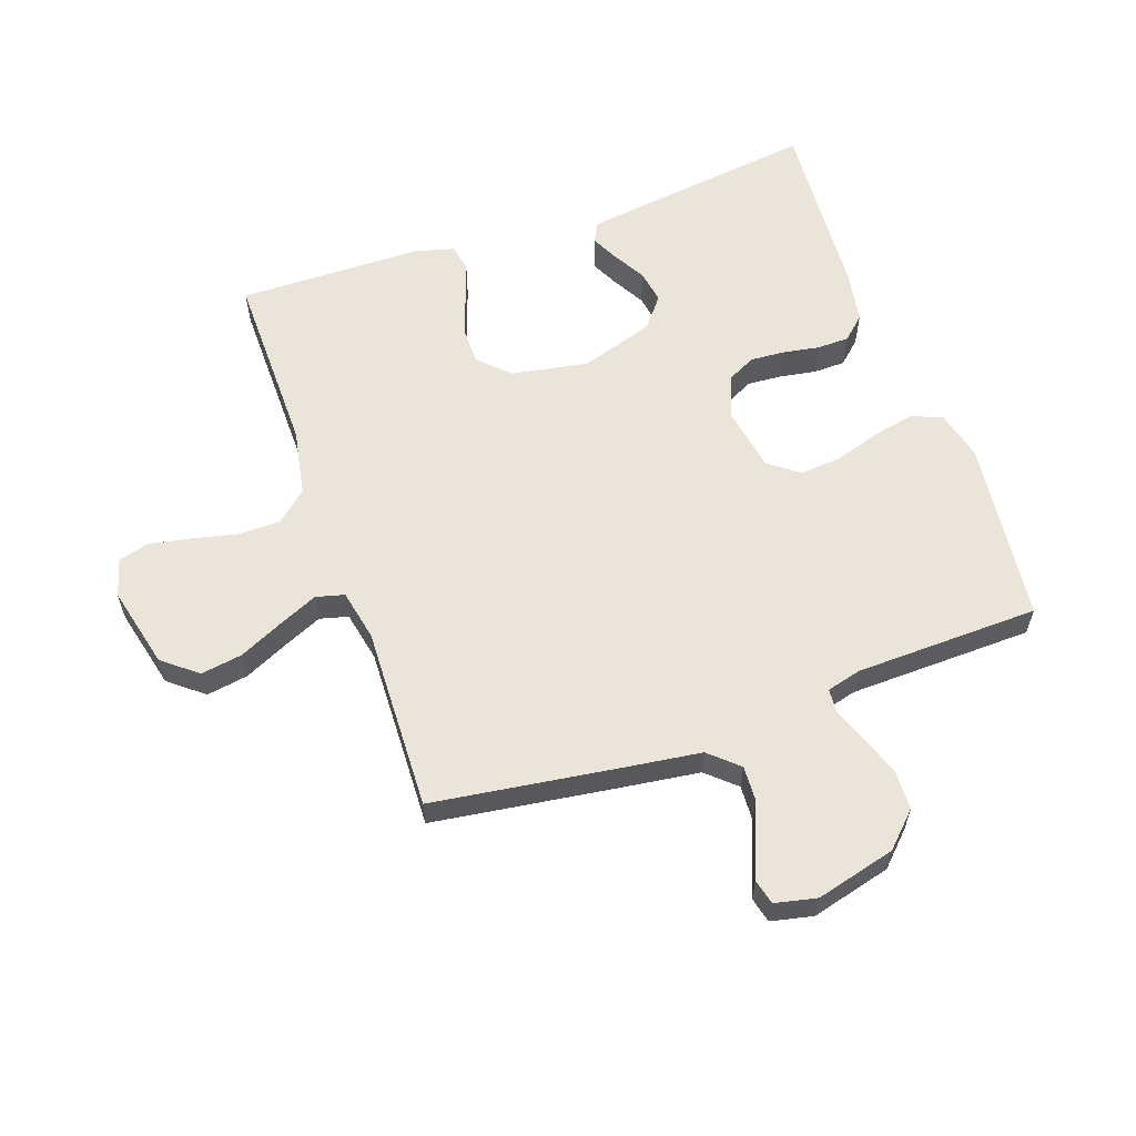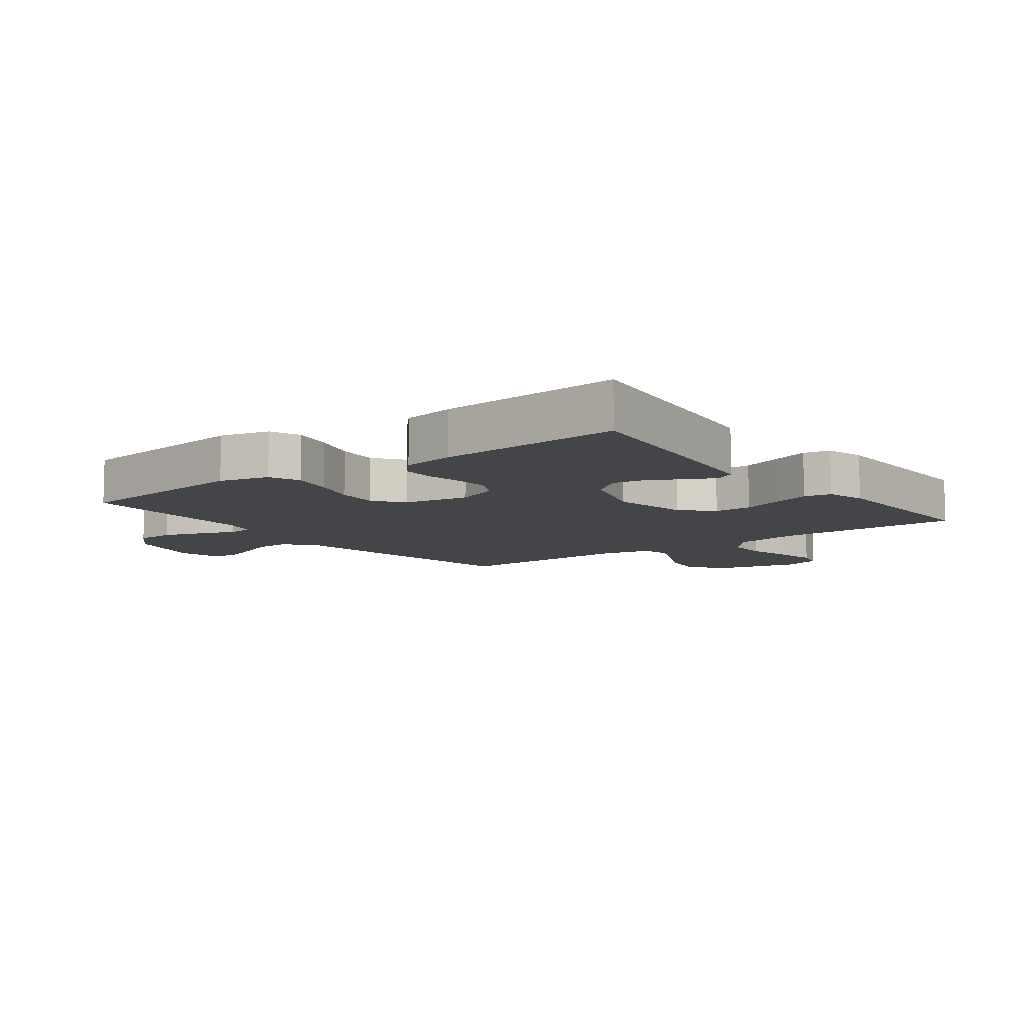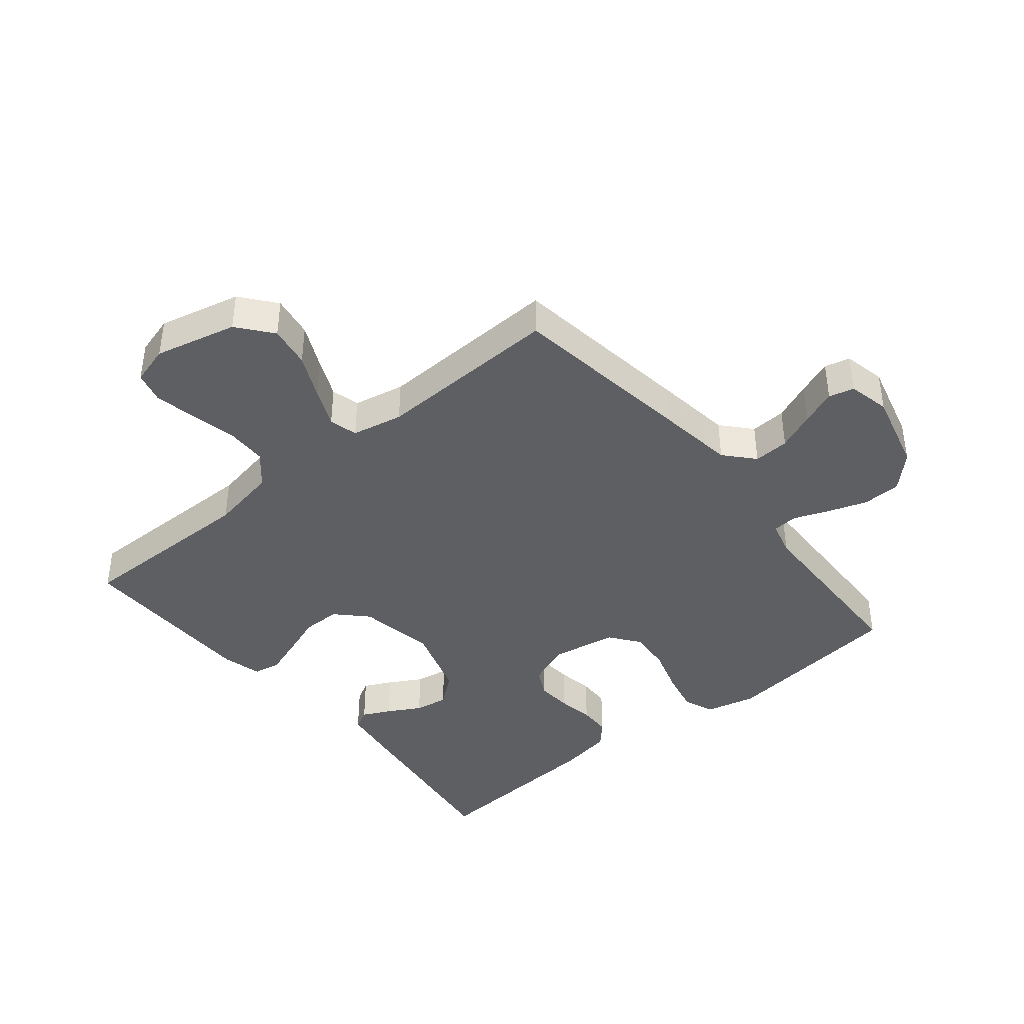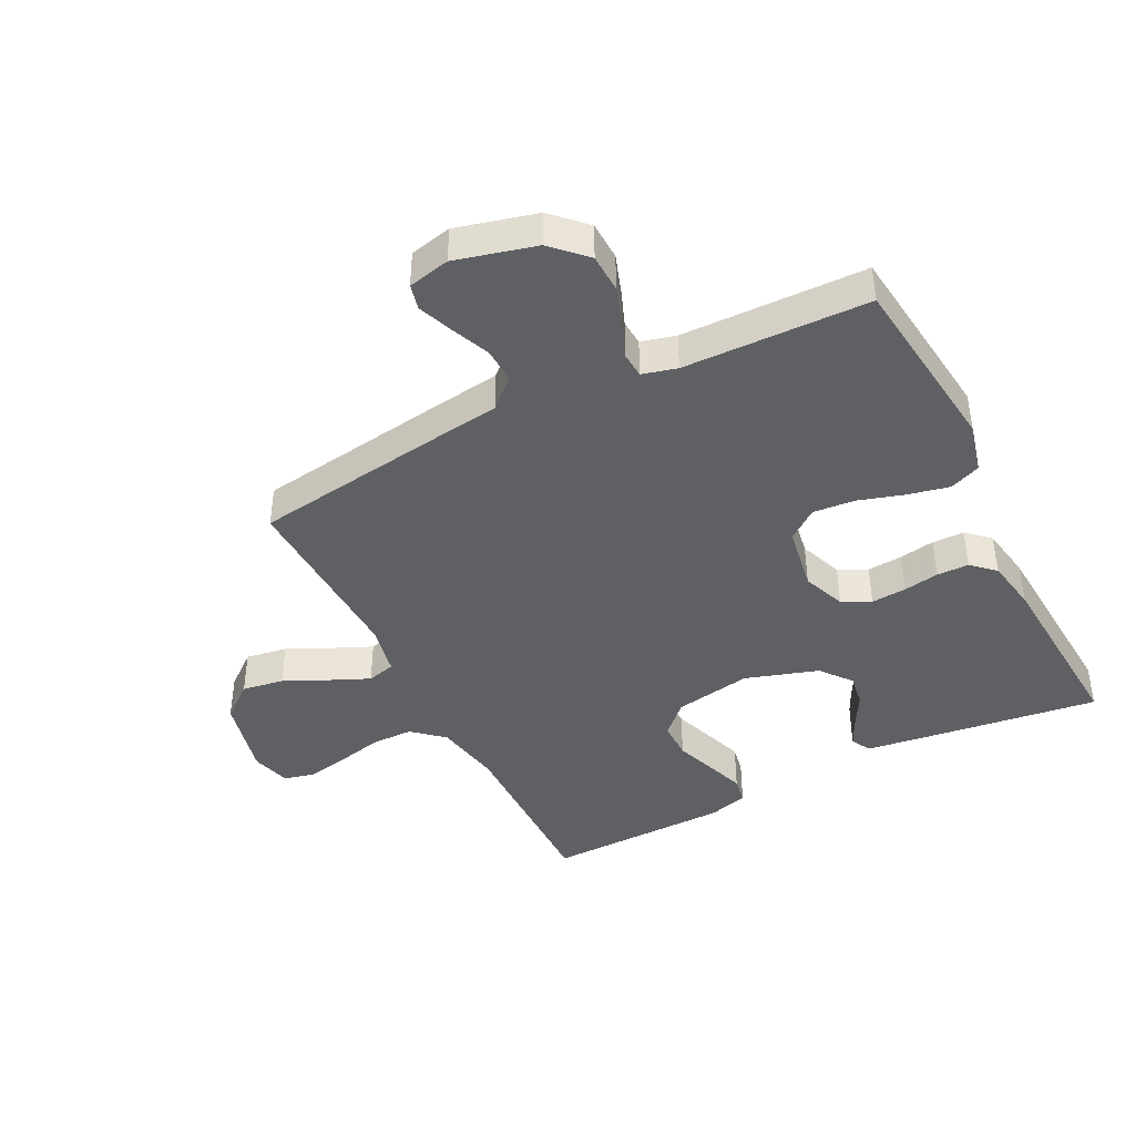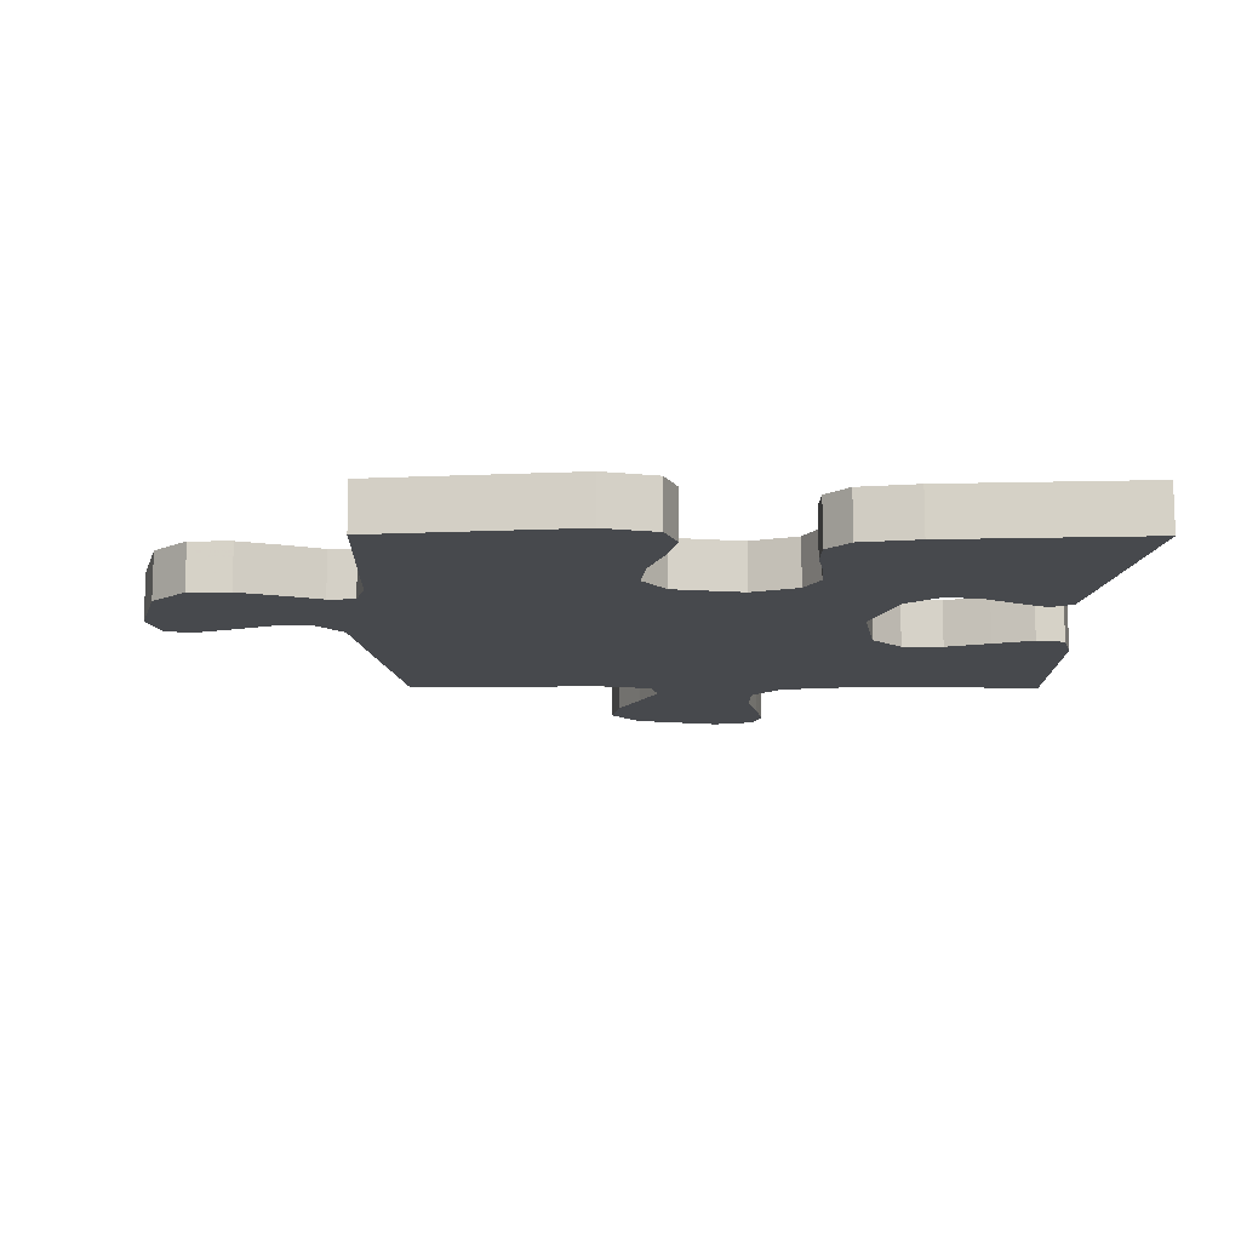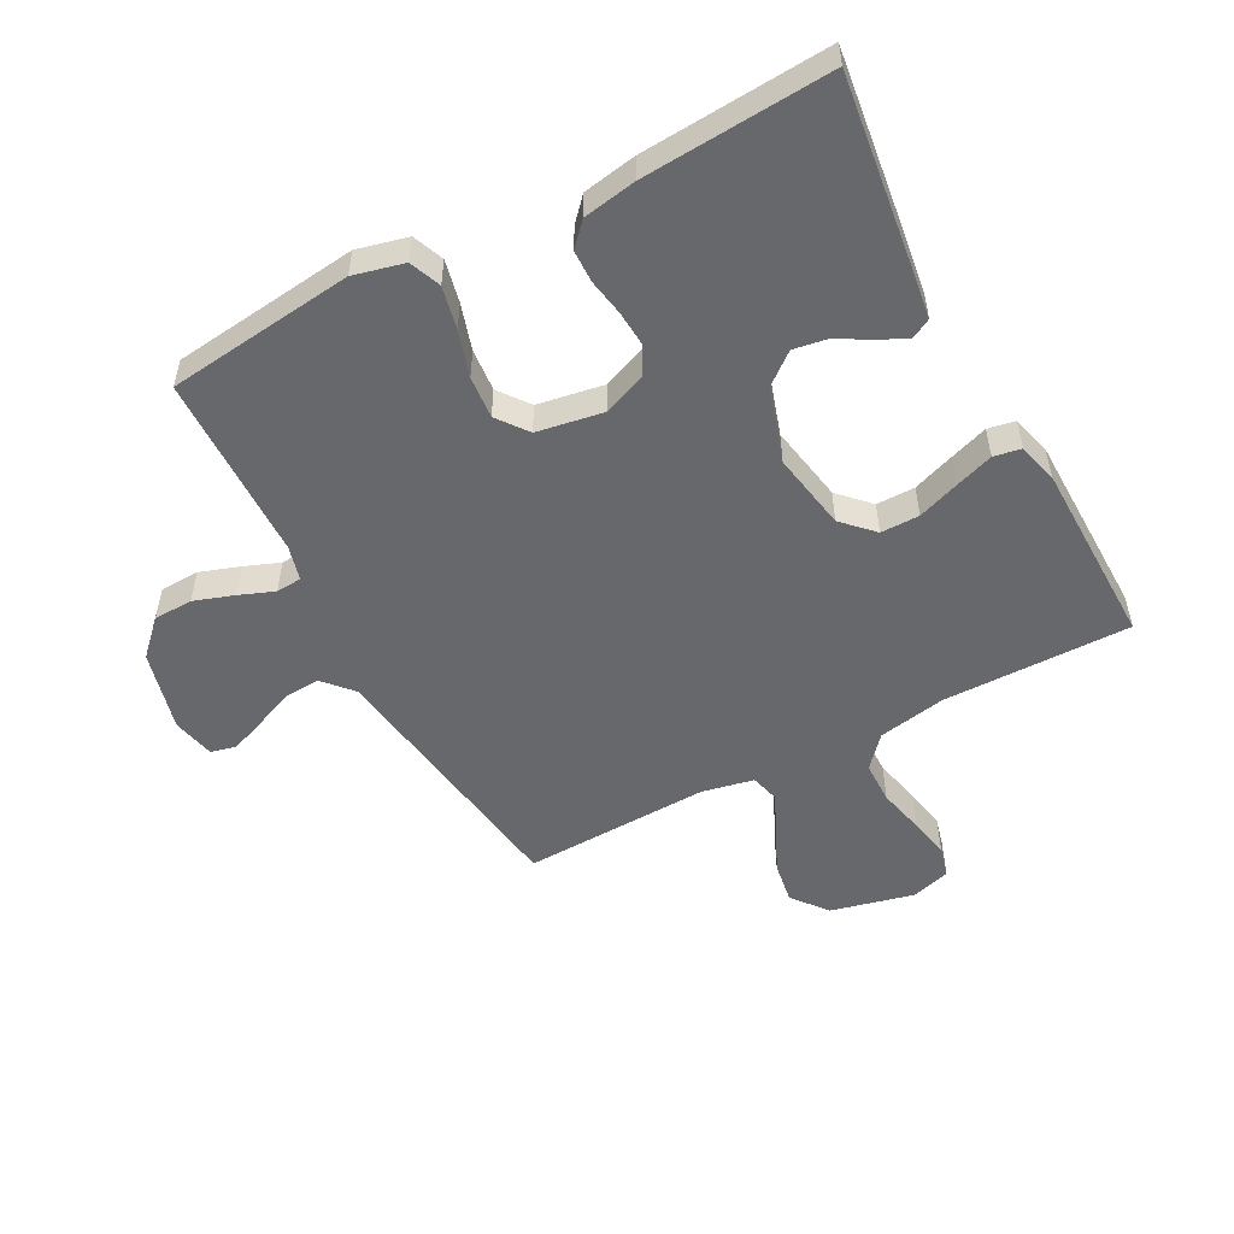
<metadata>
{"format":"obj","ext":"obj","renderer":"f3d","projection":"perspective","resolution":1024,"background":"white","views":[{"elev":59.5,"azim":70.7,"up":"+Y"},{"elev":-8.9,"azim":-142.8,"up":"+Y"},{"elev":-41.1,"azim":39.4,"up":"+Y"},{"elev":-42.3,"azim":117.0,"up":"+Y"},{"elev":-12.1,"azim":179.7,"up":"+Y"},{"elev":-52.4,"azim":-151.9,"up":"+Y"}]}
</metadata>
<code>
v 0.5 0.07 0.5
v 0.542 0.07 0.2
v 0.559 0.07 0.074
v 0.601 0.07 0.027
v 0.659 0.07 0.03
v 0.721 0.07 0.056
v 0.778 0.07 0.078
v 0.819 0.07 0.068
v 0.834 0.07 0
v 0.8 0.07 -0.13
v 0.747 0.07 -0.183
v 0.684 0.07 -0.185
v 0.62 0.07 -0.163
v 0.564 0.07 -0.141
v 0.523 0.07 -0.144
v 0.508 0.07 -0.2
v 0.5 0.07 -0.5
v 0.2 0.07 -0.535
v 0.119 0.07 -0.515
v 0.099 0.07 -0.465
v 0.114 0.07 -0.397
v 0.137 0.07 -0.323
v 0.143 0.07 -0.255
v 0.106 0.07 -0.206
v 0 0.07 -0.188
v -0.07 0.07 -0.215
v -0.093 0.07 -0.261
v -0.089 0.07 -0.318
v -0.079 0.07 -0.376
v -0.08 0.07 -0.428
v -0.114 0.07 -0.465
v -0.2 0.07 -0.48
v -0.5 0.07 -0.5
v -0.46 0.07 -0.2
v -0.448 0.07 -0.115
v -0.416 0.07 -0.098
v -0.371 0.07 -0.12
v -0.318 0.07 -0.15
v -0.264 0.07 -0.159
v -0.214 0.07 -0.119
v -0.176 0.07 0
v -0.198 0.07 0.125
v -0.245 0.07 0.173
v -0.307 0.07 0.173
v -0.374 0.07 0.149
v -0.435 0.07 0.128
v -0.479 0.07 0.136
v -0.496 0.07 0.2
v -0.5 0.07 0.5
v -0.2 0.07 0.497
v -0.091 0.07 0.517
v -0.047 0.07 0.567
v -0.046 0.07 0.635
v -0.063 0.07 0.709
v -0.076 0.07 0.776
v -0.063 0.07 0.826
v 0 0.07 0.844
v 0.133 0.07 0.812
v 0.178 0.07 0.756
v 0.167 0.07 0.688
v 0.133 0.07 0.616
v 0.105 0.07 0.553
v 0.117 0.07 0.507
v 0.2 0.07 0.49
v 0.5 0 0.5
v 0.542 0 0.2
v 0.559 0 0.074
v 0.601 0 0.027
v 0.659 0 0.03
v 0.721 0 0.056
v 0.778 0 0.078
v 0.819 0 0.068
v 0.834 0 0
v 0.8 0 -0.13
v 0.747 0 -0.183
v 0.684 0 -0.185
v 0.62 0 -0.163
v 0.564 0 -0.141
v 0.523 0 -0.144
v 0.508 0 -0.2
v 0.5 0 -0.5
v 0.2 0 -0.535
v 0.119 0 -0.515
v 0.099 0 -0.465
v 0.114 0 -0.397
v 0.137 0 -0.323
v 0.143 0 -0.255
v 0.106 0 -0.206
v 0 0 -0.188
v -0.07 0 -0.215
v -0.093 0 -0.261
v -0.089 0 -0.318
v -0.079 0 -0.376
v -0.08 0 -0.428
v -0.114 0 -0.465
v -0.2 0 -0.48
v -0.5 0 -0.5
v -0.46 0 -0.2
v -0.448 0 -0.115
v -0.416 0 -0.098
v -0.371 0 -0.12
v -0.318 0 -0.15
v -0.264 0 -0.159
v -0.214 0 -0.119
v -0.176 0 0
v -0.198 0 0.125
v -0.245 0 0.173
v -0.307 0 0.173
v -0.374 0 0.149
v -0.435 0 0.128
v -0.479 0 0.136
v -0.496 0 0.2
v -0.5 0 0.5
v -0.2 0 0.497
v -0.091 0 0.517
v -0.047 0 0.567
v -0.046 0 0.635
v -0.063 0 0.709
v -0.076 0 0.776
v -0.063 0 0.826
v 0 0 0.844
v 0.133 0 0.812
v 0.178 0 0.756
v 0.167 0 0.688
v 0.133 0 0.616
v 0.105 0 0.553
v 0.117 0 0.507
v 0.2 0 0.49
f 58 59 60 61
f 58 61 62
f 57 58 62
f 56 57 62 63
f 53 54 55 56
f 47 48 49 50
f 47 50 51
f 44 45 46 47
f 44 47 51
f 43 44 51 52
f 35 36 37 38
f 33 34 35 38
f 33 38 39
f 32 33 39 40
f 28 29 30 31
f 27 28 31 32
f 19 20 21 22
f 17 18 19 22
f 16 17 22 23
f 15 16 23 24
f 11 12 13 14
f 9 10 11 14
f 9 14 15
f 5 6 7 8
f 5 8 9 15
f 64 1 2 3
f 63 64 3
f 53 56 63
f 52 53 63 3
f 42 43 52 3
f 41 42 3 4
f 27 32 40 41
f 26 27 41
f 25 26 41
f 25 41 4
f 15 24 25
f 4 5 15 25
f 125 124 123 122
f 126 125 122
f 126 122 121
f 127 126 121 120
f 120 119 118 117
f 114 113 112 111
f 115 114 111
f 111 110 109 108
f 115 111 108
f 116 115 108 107
f 102 101 100 99
f 102 99 98 97
f 103 102 97
f 104 103 97 96
f 95 94 93 92
f 96 95 92 91
f 86 85 84 83
f 86 83 82 81
f 87 86 81 80
f 88 87 80 79
f 78 77 76 75
f 78 75 74 73
f 79 78 73
f 72 71 70 69
f 79 73 72 69
f 67 66 65 128
f 67 128 127
f 127 120 117
f 67 127 117 116
f 67 116 107 106
f 68 67 106 105
f 105 104 96 91
f 105 91 90
f 105 90 89
f 68 105 89
f 89 88 79
f 89 79 69 68
f 1 65 66 2
f 2 66 67 3
f 3 67 68 4
f 4 68 69 5
f 5 69 70 6
f 6 70 71 7
f 7 71 72 8
f 8 72 73 9
f 9 73 74 10
f 10 74 75 11
f 11 75 76 12
f 12 76 77 13
f 13 77 78 14
f 14 78 79 15
f 15 79 80 16
f 16 80 81 17
f 17 81 82 18
f 18 82 83 19
f 19 83 84 20
f 20 84 85 21
f 21 85 86 22
f 22 86 87 23
f 23 87 88 24
f 24 88 89 25
f 25 89 90 26
f 26 90 91 27
f 27 91 92 28
f 28 92 93 29
f 29 93 94 30
f 30 94 95 31
f 31 95 96 32
f 32 96 97 33
f 33 97 98 34
f 34 98 99 35
f 35 99 100 36
f 36 100 101 37
f 37 101 102 38
f 38 102 103 39
f 39 103 104 40
f 40 104 105 41
f 41 105 106 42
f 42 106 107 43
f 43 107 108 44
f 44 108 109 45
f 45 109 110 46
f 46 110 111 47
f 47 111 112 48
f 48 112 113 49
f 49 113 114 50
f 50 114 115 51
f 51 115 116 52
f 52 116 117 53
f 53 117 118 54
f 54 118 119 55
f 55 119 120 56
f 56 120 121 57
f 57 121 122 58
f 58 122 123 59
f 59 123 124 60
f 60 124 125 61
f 61 125 126 62
f 62 126 127 63
f 63 127 128 64
f 64 128 65 1

</code>
